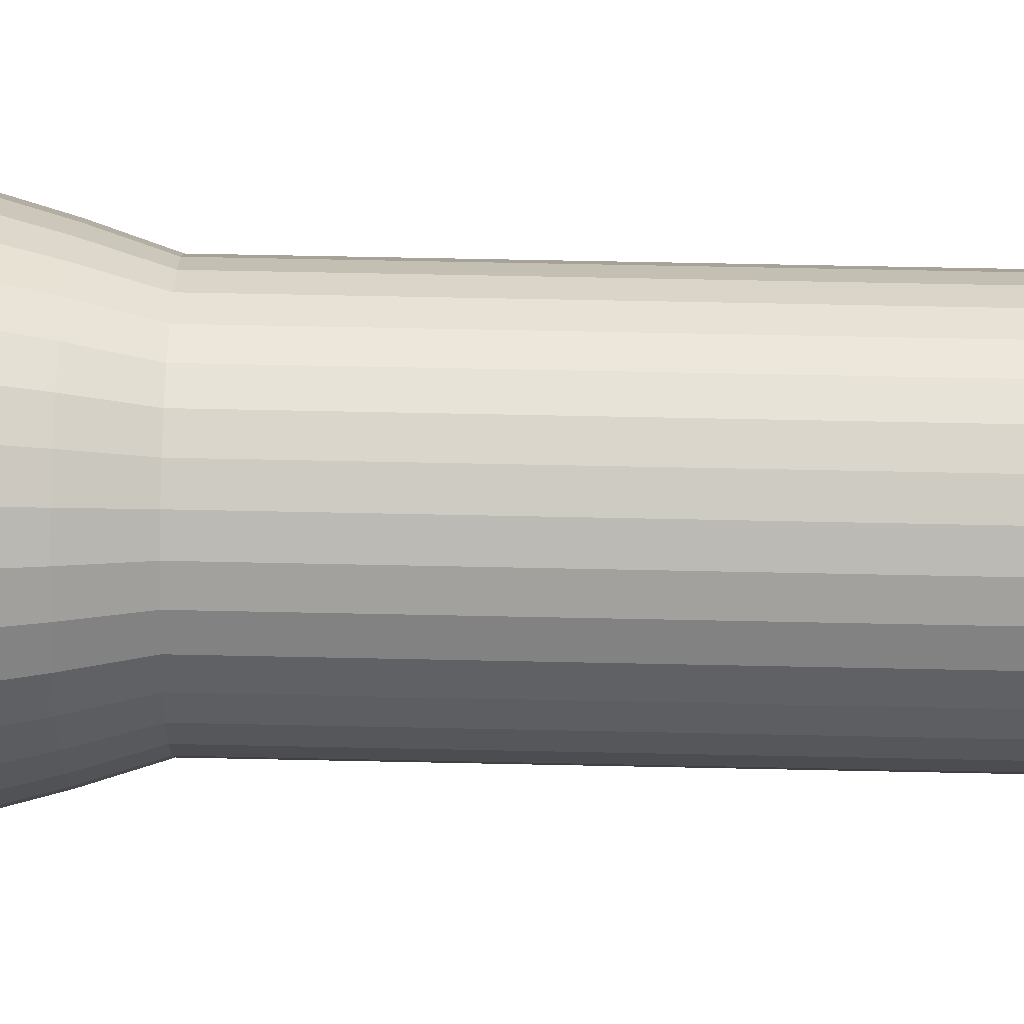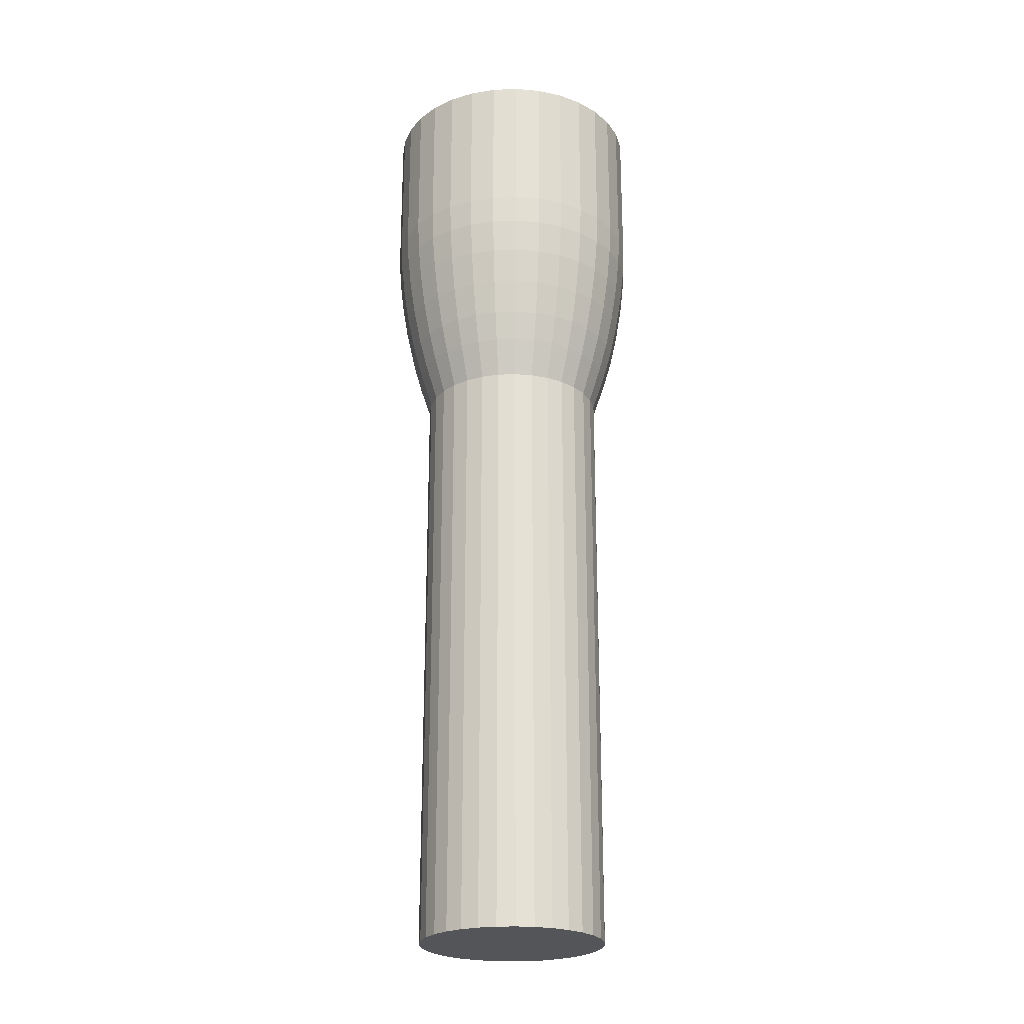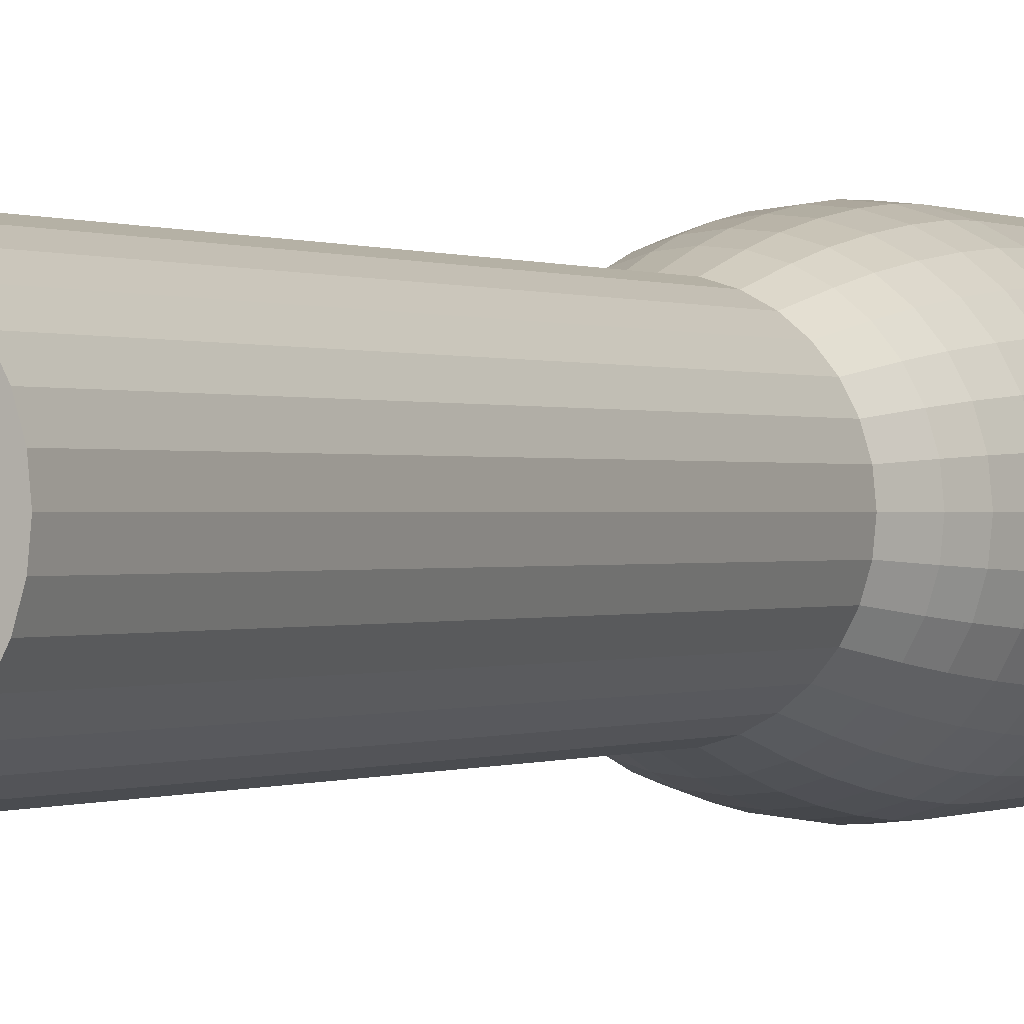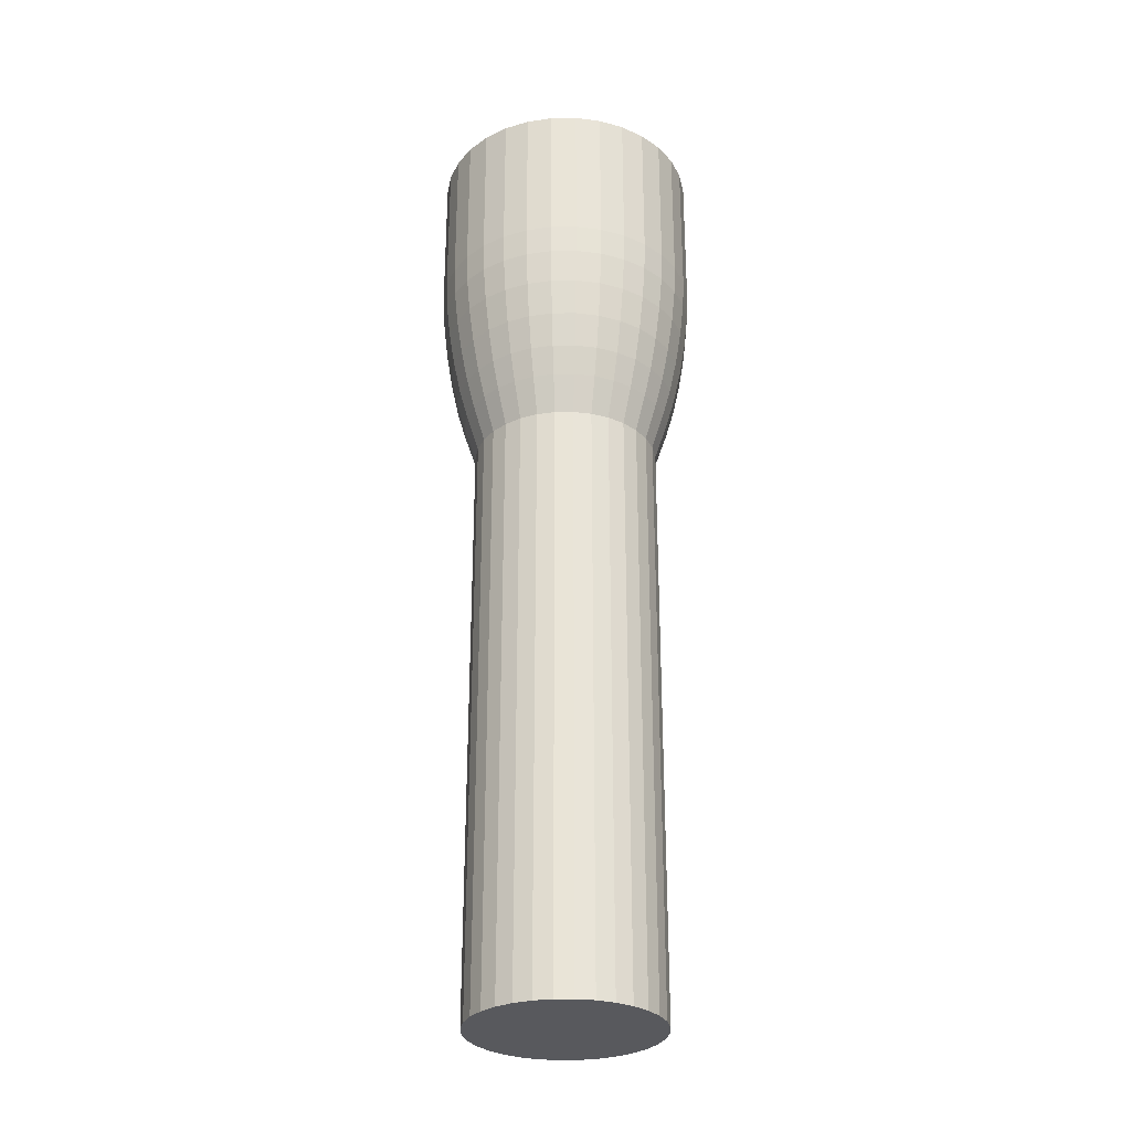
<metadata>
{"format":"obj","ext":"obj","renderer":"f3d","projection":"perspective","resolution":1024,"background":"white","views":[{"elev":57.1,"azim":-88.7,"up":"+Z"},{"elev":-24.2,"azim":-69.6,"up":"+Y"},{"elev":-0.0,"azim":27.4,"up":"+Z"},{"elev":-29.8,"azim":-72.3,"up":"+Y"}]}
</metadata>
<code>
o Cylinder
v 0 -1 -1
v 0 5.407 -1
v 0.1951 -1 -0.9808
v 0.1951 5.407 -0.9808
v 0.3827 -1 -0.9239
v 0.3827 5.407 -0.9239
v 0.5556 -1 -0.8315
v 0.5556 5.407 -0.8315
v 0.7071 -1 -0.7071
v 0.7071 5.407 -0.7071
v 0.8315 -1 -0.5556
v 0.8315 5.407 -0.5556
v 0.9239 -1 -0.3827
v 0.9239 5.407 -0.3827
v 0.9808 -1 -0.1951
v 0.9808 5.407 -0.1951
v 1 -1 0
v 1 5.407 0
v 0.9808 -1 0.1951
v 0.9808 5.407 0.1951
v 0.9239 -1 0.3827
v 0.9239 5.407 0.3827
v 0.8315 -1 0.5556
v 0.8315 5.407 0.5556
v 0.7071 -1 0.7071
v 0.7071 5.407 0.7071
v 0.5556 -1 0.8315
v 0.5556 5.407 0.8315
v 0.3827 -1 0.9239
v 0.3827 5.407 0.9239
v 0.1951 -1 0.9808
v 0.1951 5.407 0.9808
v -0 -1 1
v -0 5.407 1
v -0.1951 -1 0.9808
v -0.1951 5.407 0.9808
v -0.3827 -1 0.9239
v -0.3827 5.407 0.9239
v -0.5556 -1 0.8315
v -0.5556 5.407 0.8315
v -0.7071 -1 0.7071
v -0.7071 5.407 0.7071
v -0.8315 -1 0.5556
v -0.8315 5.407 0.5556
v -0.9239 -1 0.3827
v -0.9239 5.407 0.3827
v -0.9808 -1 0.1951
v -0.9808 5.407 0.1951
v -1 -1 -0
v -1 5.407 -0
v -0.9808 -1 -0.1951
v -0.9808 5.407 -0.1951
v -0.9239 -1 -0.3827
v -0.9239 5.407 -0.3827
v -0.8315 -1 -0.5556
v -0.8315 5.407 -0.5556
v -0.7071 -1 -0.7071
v -0.7071 5.407 -0.7071
v -0.5556 -1 -0.8315
v -0.5556 5.407 -0.8315
v -0.3827 -1 -0.9239
v -0.3827 5.407 -0.9239
v -0.1951 -1 -0.9808
v -0.1951 5.407 -0.9808
v -1e-06 9.179 -1.419
v 0.2768 9.179 -1.392
v 0.543 9.179 -1.311
v 0.7884 9.179 -1.18
v 1.003 9.179 -1.003
v 1.18 9.179 -0.7884
v 1.311 9.179 -0.543
v 1.392 9.179 -0.2768
v 1.419 9.179 0
v 1.392 9.179 0.2768
v 1.311 9.179 0.543
v 1.18 9.179 0.7884
v 1.003 9.179 1.003
v 0.7884 9.179 1.18
v 0.543 9.179 1.311
v 0.2768 9.179 1.392
v -1e-06 9.179 1.419
v -0.2768 9.179 1.392
v -0.543 9.179 1.311
v -0.7884 9.179 1.18
v -1.003 9.179 1.003
v -1.18 9.179 0.7884
v -1.311 9.179 0.543
v -1.392 9.179 0.2768
v -1.419 9.179 -0
v -1.392 9.179 -0.2768
v -1.311 9.179 -0.543
v -1.18 9.179 -0.7884
v -1.003 9.179 -1.003
v -0.7884 9.179 -1.18
v -0.543 9.179 -1.311
v -0.2768 9.179 -1.392
v -0 5.808 -1.133
v -1e-06 7.588 -1.419
v -0 6.121 -1.221
v -0 6.492 -1.301
v -0 6.886 -1.364
v -0 7.264 -1.405
v 0.2768 7.588 -1.392
v 0.2209 5.808 -1.111
v 0.2741 7.264 -1.378
v 0.2662 6.886 -1.338
v 0.2538 6.492 -1.276
v 0.2382 6.121 -1.198
v 0.543 7.588 -1.311
v 0.4334 5.808 -1.046
v 0.5377 7.264 -1.298
v 0.5221 6.886 -1.26
v 0.4978 6.492 -1.202
v 0.4673 6.121 -1.128
v 0.7884 7.588 -1.18
v 0.6292 5.808 -0.9416
v 0.7806 7.264 -1.168
v 0.758 6.886 -1.134
v 0.7227 6.492 -1.082
v 0.6784 6.121 -1.015
v 1.003 7.588 -1.003
v 0.8008 5.808 -0.8008
v 0.9935 7.264 -0.9935
v 0.9647 6.886 -0.9647
v 0.9199 6.492 -0.9199
v 0.8634 6.121 -0.8634
v 1.18 7.588 -0.7884
v 0.9416 5.808 -0.6292
v 1.168 7.264 -0.7806
v 1.134 6.886 -0.758
v 1.082 6.492 -0.7227
v 1.015 6.121 -0.6784
v 1.311 7.588 -0.543
v 1.046 5.808 -0.4334
v 1.298 7.264 -0.5377
v 1.26 6.886 -0.5221
v 1.202 6.492 -0.4978
v 1.128 6.121 -0.4673
v 1.392 7.588 -0.2768
v 1.111 5.808 -0.2209
v 1.378 7.264 -0.2741
v 1.338 6.886 -0.2662
v 1.276 6.492 -0.2538
v 1.198 6.121 -0.2382
v 1.419 7.588 0
v 1.133 5.808 0
v 1.405 7.264 0
v 1.364 6.886 0
v 1.301 6.492 0
v 1.221 6.121 0
v 1.392 7.588 0.2768
v 1.111 5.808 0.2209
v 1.378 7.264 0.2741
v 1.338 6.886 0.2662
v 1.276 6.492 0.2538
v 1.198 6.121 0.2382
v 1.311 7.588 0.543
v 1.046 5.808 0.4334
v 1.298 7.264 0.5377
v 1.26 6.886 0.5221
v 1.202 6.492 0.4978
v 1.128 6.121 0.4673
v 1.18 7.588 0.7884
v 0.9416 5.808 0.6292
v 1.168 7.264 0.7806
v 1.134 6.886 0.758
v 1.082 6.492 0.7227
v 1.015 6.121 0.6784
v 1.003 7.588 1.003
v 0.8008 5.808 0.8008
v 0.9935 7.264 0.9935
v 0.9647 6.886 0.9647
v 0.9199 6.492 0.9199
v 0.8634 6.121 0.8634
v 0.7884 7.588 1.18
v 0.6292 5.808 0.9416
v 0.7806 7.264 1.168
v 0.758 6.886 1.134
v 0.7227 6.492 1.082
v 0.6784 6.121 1.015
v 0.543 7.588 1.311
v 0.4334 5.808 1.046
v 0.5377 7.264 1.298
v 0.5221 6.886 1.26
v 0.4978 6.492 1.202
v 0.4673 6.121 1.128
v 0.2768 7.588 1.392
v 0.2209 5.808 1.111
v 0.2741 7.264 1.378
v 0.2662 6.886 1.338
v 0.2538 6.492 1.276
v 0.2382 6.121 1.198
v -1e-06 7.588 1.419
v -0 5.808 1.133
v -1e-06 7.264 1.405
v -1e-06 6.886 1.364
v -0 6.492 1.301
v -0 6.121 1.221
v -0.2768 7.588 1.392
v -0.2209 5.808 1.111
v -0.2741 7.264 1.378
v -0.2662 6.886 1.338
v -0.2538 6.492 1.276
v -0.2382 6.121 1.198
v -0.543 7.588 1.311
v -0.4334 5.808 1.046
v -0.5377 7.264 1.298
v -0.5221 6.886 1.26
v -0.4978 6.492 1.202
v -0.4673 6.121 1.128
v -0.7884 7.588 1.18
v -0.6292 5.808 0.9416
v -0.7806 7.264 1.168
v -0.758 6.886 1.134
v -0.7227 6.492 1.082
v -0.6784 6.121 1.015
v -1.003 7.588 1.003
v -0.8008 5.808 0.8008
v -0.9935 7.264 0.9935
v -0.9647 6.886 0.9647
v -0.9199 6.492 0.9199
v -0.8634 6.121 0.8634
v -1.18 7.588 0.7884
v -0.9416 5.808 0.6292
v -1.168 7.264 0.7806
v -1.134 6.886 0.758
v -1.082 6.492 0.7227
v -1.015 6.121 0.6784
v -1.311 7.588 0.543
v -1.046 5.808 0.4334
v -1.298 7.264 0.5377
v -1.26 6.886 0.5221
v -1.202 6.492 0.4978
v -1.128 6.121 0.4673
v -1.392 7.588 0.2768
v -1.111 5.808 0.2209
v -1.378 7.264 0.2741
v -1.338 6.886 0.2662
v -1.276 6.492 0.2538
v -1.198 6.121 0.2382
v -1.419 7.588 -0
v -1.133 5.808 -0
v -1.405 7.264 -0
v -1.364 6.886 -0
v -1.301 6.492 -0
v -1.221 6.121 -0
v -1.392 7.588 -0.2768
v -1.111 5.808 -0.2209
v -1.378 7.264 -0.2741
v -1.338 6.886 -0.2662
v -1.276 6.492 -0.2538
v -1.198 6.121 -0.2382
v -1.311 7.588 -0.543
v -1.046 5.808 -0.4334
v -1.298 7.264 -0.5377
v -1.26 6.886 -0.5221
v -1.202 6.492 -0.4978
v -1.128 6.121 -0.4673
v -1.18 7.588 -0.7884
v -0.9416 5.808 -0.6292
v -1.168 7.264 -0.7806
v -1.134 6.886 -0.758
v -1.082 6.492 -0.7227
v -1.015 6.121 -0.6784
v -1.003 7.588 -1.003
v -0.8008 5.808 -0.8008
v -0.9935 7.264 -0.9935
v -0.9647 6.886 -0.9647
v -0.9199 6.492 -0.9199
v -0.8634 6.121 -0.8634
v -0.7884 7.588 -1.18
v -0.6292 5.808 -0.9416
v -0.7806 7.264 -1.168
v -0.758 6.886 -1.134
v -0.7227 6.492 -1.082
v -0.6784 6.121 -1.015
v -0.543 7.588 -1.311
v -0.4334 5.808 -1.046
v -0.5377 7.264 -1.298
v -0.5221 6.886 -1.26
v -0.4978 6.492 -1.202
v -0.4673 6.121 -1.128
v -0.2768 7.588 -1.392
v -0.2209 5.808 -1.111
v -0.2741 7.264 -1.378
v -0.2662 6.886 -1.338
v -0.2538 6.492 -1.276
v -0.2382 6.121 -1.198
f 2 3 1
f 4 5 3
f 6 7 5
f 8 9 7
f 10 11 9
f 12 13 11
f 14 15 13
f 16 17 15
f 18 19 17
f 20 21 19
f 22 23 21
f 24 25 23
f 26 27 25
f 28 29 27
f 30 31 29
f 32 33 31
f 34 35 33
f 36 37 35
f 38 39 37
f 40 41 39
f 42 43 41
f 44 45 43
f 46 47 45
f 48 49 47
f 50 51 49
f 52 53 51
f 54 55 53
f 56 57 55
f 58 59 57
f 60 61 59
f 163 77 169
f 62 63 61
f 64 1 63
f 15 31 47
f 121 70 127
f 217 86 223
f 271 95 277
f 139 73 145
f 193 82 199
f 247 91 253
f 8 122 10
f 169 78 175
f 223 87 229
f 277 96 283
f 145 74 151
f 199 83 205
f 253 92 259
f 115 69 121
f 175 79 181
f 229 88 235
f 151 75 157
f 205 84 211
f 259 93 265
f 127 71 133
f 181 80 187
f 283 65 98
f 235 89 241
f 103 67 109
f 157 76 163
f 211 85 217
f 265 94 271
f 133 72 139
f 187 81 193
f 241 90 247
f 109 68 115
f 83 75 67
f 62 284 64
f 38 200 206
f 10 128 12
f 64 97 2
f 40 206 212
f 12 134 14
f 42 212 218
f 14 140 16
f 44 218 224
f 16 146 18
f 46 224 230
f 18 152 20
f 46 236 48
f 20 158 22
f 50 236 242
f 22 164 24
f 50 248 52
f 24 170 26
f 52 254 54
f 28 170 176
f 54 260 56
f 28 182 30
f 2 104 4
f 56 266 58
f 32 182 188
f 6 104 110
f 58 272 60
f 32 194 34
f 6 116 8
f 60 278 62
f 36 194 200
f 97 108 104
f 99 107 108
f 100 106 107
f 101 105 106
f 102 103 105
f 104 114 110
f 114 107 113
f 107 112 113
f 106 111 112
f 105 109 111
f 110 120 116
f 114 119 120
f 113 118 119
f 112 117 118
f 111 115 117
f 116 126 122
f 120 125 126
f 119 124 125
f 118 123 124
f 117 121 123
f 122 132 128
f 126 131 132
f 125 130 131
f 124 129 130
f 123 127 129
f 128 138 134
f 138 131 137
f 131 136 137
f 130 135 136
f 129 133 135
f 134 144 140
f 138 143 144
f 137 142 143
f 136 141 142
f 135 139 141
f 140 150 146
f 144 149 150
f 149 142 148
f 142 147 148
f 141 145 147
f 146 156 152
f 150 155 156
f 149 154 155
f 148 153 154
f 147 151 153
f 158 156 162
f 162 155 161
f 161 154 160
f 154 159 160
f 153 157 159
f 158 168 164
f 162 167 168
f 161 166 167
f 160 165 166
f 159 163 165
f 170 168 174
f 168 173 174
f 167 172 173
f 166 171 172
f 165 169 171
f 176 174 180
f 180 173 179
f 179 172 178
f 172 177 178
f 177 169 175
f 176 186 182
f 186 179 185
f 185 178 184
f 184 177 183
f 177 181 183
f 188 186 192
f 192 185 191
f 191 184 190
f 190 183 189
f 183 187 189
f 194 192 198
f 192 197 198
f 197 190 196
f 190 195 196
f 189 193 195
f 200 198 204
f 198 203 204
f 203 196 202
f 196 201 202
f 195 199 201
f 206 204 210
f 204 209 210
f 209 202 208
f 202 207 208
f 201 205 207
f 206 216 212
f 216 209 215
f 209 214 215
f 214 207 213
f 207 211 213
f 212 222 218
f 222 215 221
f 215 220 221
f 214 219 220
f 213 217 219
f 224 222 228
f 228 221 227
f 227 220 226
f 220 225 226
f 225 217 223
f 224 234 230
f 228 233 234
f 233 226 232
f 226 231 232
f 225 229 231
f 230 240 236
f 234 239 240
f 233 238 239
f 232 237 238
f 237 229 235
f 236 246 242
f 240 245 246
f 239 244 245
f 238 243 244
f 237 241 243
f 242 252 248
f 246 251 252
f 245 250 251
f 244 249 250
f 243 247 249
f 248 258 254
f 258 251 257
f 251 256 257
f 250 255 256
f 249 253 255
f 254 264 260
f 258 263 264
f 257 262 263
f 256 261 262
f 255 259 261
f 260 270 266
f 270 263 269
f 263 268 269
f 262 267 268
f 261 265 267
f 266 276 272
f 270 275 276
f 269 274 275
f 268 273 274
f 267 271 273
f 272 282 278
f 276 281 282
f 275 280 281
f 274 279 280
f 273 277 279
f 278 288 284
f 282 287 288
f 281 286 287
f 280 285 286
f 285 277 283
f 284 99 97
f 288 100 99
f 287 101 100
f 286 102 101
f 285 98 102
f 98 66 103
f 2 4 3
f 4 6 5
f 6 8 7
f 8 10 9
f 10 12 11
f 12 14 13
f 14 16 15
f 16 18 17
f 18 20 19
f 20 22 21
f 22 24 23
f 24 26 25
f 26 28 27
f 28 30 29
f 30 32 31
f 32 34 33
f 34 36 35
f 36 38 37
f 38 40 39
f 40 42 41
f 42 44 43
f 44 46 45
f 46 48 47
f 48 50 49
f 50 52 51
f 52 54 53
f 54 56 55
f 56 58 57
f 58 60 59
f 60 62 61
f 163 76 77
f 62 64 63
f 64 2 1
f 63 1 3
f 3 5 7
f 7 9 11
f 11 13 15
f 15 17 19
f 19 21 23
f 23 25 27
f 27 29 31
f 31 33 35
f 35 37 39
f 39 41 43
f 43 45 47
f 47 49 51
f 51 53 47
f 53 55 47
f 55 57 59
f 59 61 55
f 61 63 55
f 63 3 15
f 3 7 15
f 7 11 15
f 15 19 23
f 23 27 15
f 27 31 15
f 31 35 47
f 35 39 47
f 39 43 47
f 47 55 63
f 63 15 47
f 121 69 70
f 217 85 86
f 271 94 95
f 139 72 73
f 193 81 82
f 247 90 91
f 8 116 122
f 169 77 78
f 223 86 87
f 277 95 96
f 145 73 74
f 199 82 83
f 253 91 92
f 115 68 69
f 175 78 79
f 229 87 88
f 151 74 75
f 205 83 84
f 259 92 93
f 127 70 71
f 181 79 80
f 283 96 65
f 235 88 89
f 103 66 67
f 157 75 76
f 211 84 85
f 265 93 94
f 133 71 72
f 187 80 81
f 241 89 90
f 109 67 68
f 67 66 95
f 66 65 95
f 65 96 95
f 95 94 93
f 93 92 95
f 92 91 95
f 91 90 89
f 89 88 87
f 87 86 83
f 86 85 83
f 85 84 83
f 83 82 81
f 81 80 79
f 79 78 77
f 77 76 75
f 75 74 71
f 74 73 71
f 73 72 71
f 71 70 69
f 69 68 67
f 91 89 83
f 89 87 83
f 83 81 79
f 79 77 75
f 71 69 67
f 67 95 91
f 83 79 75
f 75 71 67
f 67 91 83
f 62 278 284
f 38 36 200
f 10 122 128
f 64 284 97
f 40 38 206
f 12 128 134
f 42 40 212
f 14 134 140
f 44 42 218
f 16 140 146
f 46 44 224
f 18 146 152
f 46 230 236
f 20 152 158
f 50 48 236
f 22 158 164
f 50 242 248
f 24 164 170
f 52 248 254
f 28 26 170
f 54 254 260
f 28 176 182
f 2 97 104
f 56 260 266
f 32 30 182
f 6 4 104
f 58 266 272
f 32 188 194
f 6 110 116
f 60 272 278
f 36 34 194
f 97 99 108
f 99 100 107
f 100 101 106
f 101 102 105
f 102 98 103
f 104 108 114
f 114 108 107
f 107 106 112
f 106 105 111
f 105 103 109
f 110 114 120
f 114 113 119
f 113 112 118
f 112 111 117
f 111 109 115
f 116 120 126
f 120 119 125
f 119 118 124
f 118 117 123
f 117 115 121
f 122 126 132
f 126 125 131
f 125 124 130
f 124 123 129
f 123 121 127
f 128 132 138
f 138 132 131
f 131 130 136
f 130 129 135
f 129 127 133
f 134 138 144
f 138 137 143
f 137 136 142
f 136 135 141
f 135 133 139
f 140 144 150
f 144 143 149
f 149 143 142
f 142 141 147
f 141 139 145
f 146 150 156
f 150 149 155
f 149 148 154
f 148 147 153
f 147 145 151
f 158 152 156
f 162 156 155
f 161 155 154
f 154 153 159
f 153 151 157
f 158 162 168
f 162 161 167
f 161 160 166
f 160 159 165
f 159 157 163
f 170 164 168
f 168 167 173
f 167 166 172
f 166 165 171
f 165 163 169
f 176 170 174
f 180 174 173
f 179 173 172
f 172 171 177
f 177 171 169
f 176 180 186
f 186 180 179
f 185 179 178
f 184 178 177
f 177 175 181
f 188 182 186
f 192 186 185
f 191 185 184
f 190 184 183
f 183 181 187
f 194 188 192
f 192 191 197
f 197 191 190
f 190 189 195
f 189 187 193
f 200 194 198
f 198 197 203
f 203 197 196
f 196 195 201
f 195 193 199
f 206 200 204
f 204 203 209
f 209 203 202
f 202 201 207
f 201 199 205
f 206 210 216
f 216 210 209
f 209 208 214
f 214 208 207
f 207 205 211
f 212 216 222
f 222 216 215
f 215 214 220
f 214 213 219
f 213 211 217
f 224 218 222
f 228 222 221
f 227 221 220
f 220 219 225
f 225 219 217
f 224 228 234
f 228 227 233
f 233 227 226
f 226 225 231
f 225 223 229
f 230 234 240
f 234 233 239
f 233 232 238
f 232 231 237
f 237 231 229
f 236 240 246
f 240 239 245
f 239 238 244
f 238 237 243
f 237 235 241
f 242 246 252
f 246 245 251
f 245 244 250
f 244 243 249
f 243 241 247
f 248 252 258
f 258 252 251
f 251 250 256
f 250 249 255
f 249 247 253
f 254 258 264
f 258 257 263
f 257 256 262
f 256 255 261
f 255 253 259
f 260 264 270
f 270 264 263
f 263 262 268
f 262 261 267
f 261 259 265
f 266 270 276
f 270 269 275
f 269 268 274
f 268 267 273
f 267 265 271
f 272 276 282
f 276 275 281
f 275 274 280
f 274 273 279
f 273 271 277
f 278 282 288
f 282 281 287
f 281 280 286
f 280 279 285
f 285 279 277
f 284 288 99
f 288 287 100
f 287 286 101
f 286 285 102
f 285 283 98
f 98 65 66

</code>
